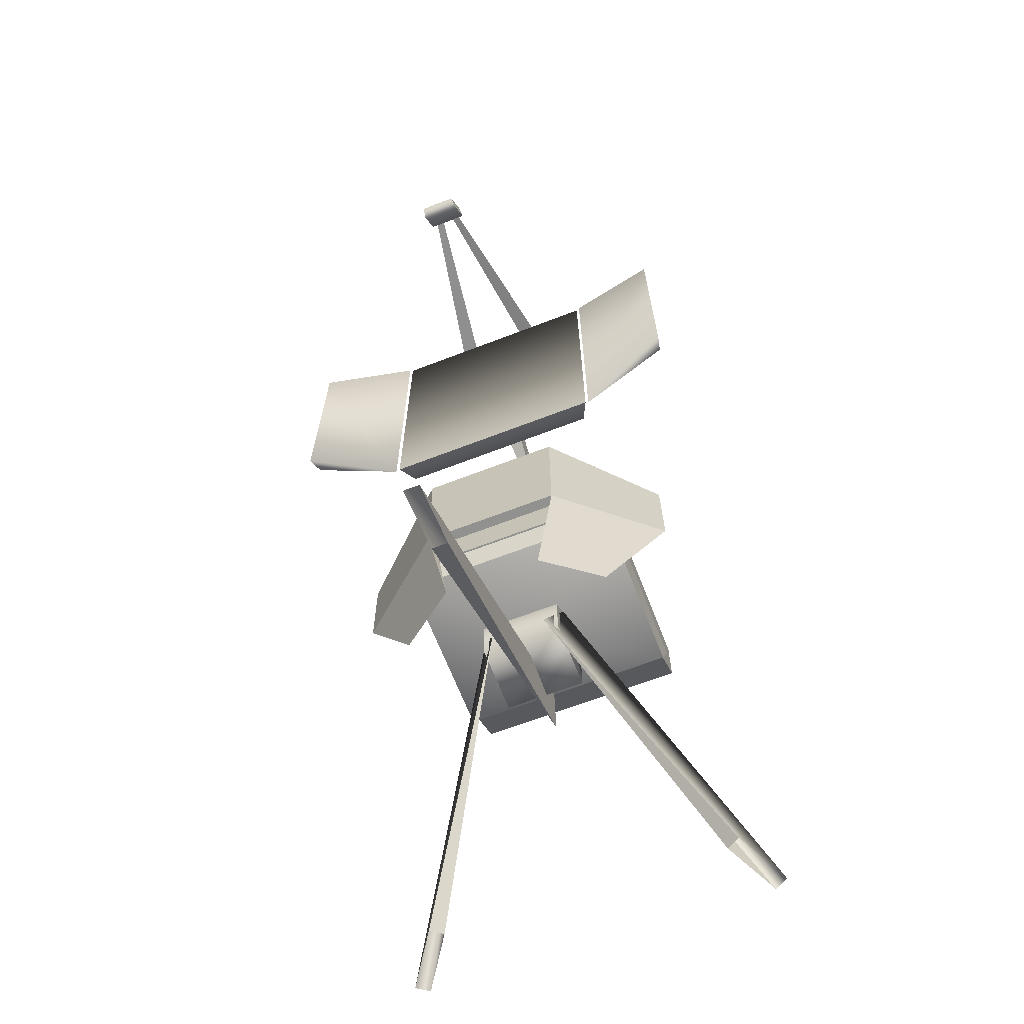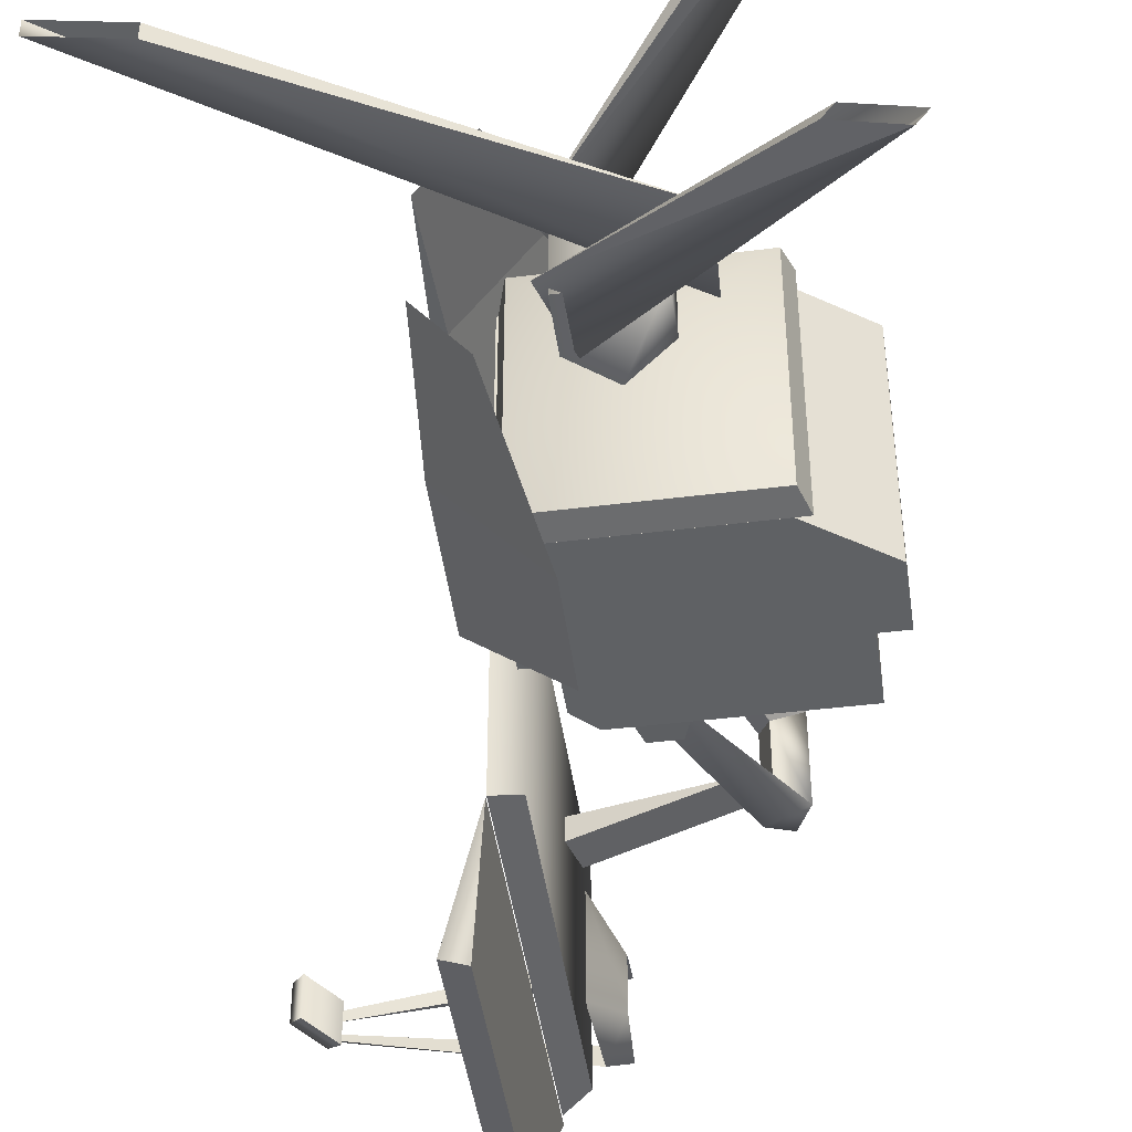
<metadata>
{"format":"obj","ext":"obj","renderer":"f3d","projection":"perspective","resolution":1024,"background":"white","views":[{"elev":-66.2,"azim":111.2,"up":"+Z"},{"elev":-45.8,"azim":-171.8,"up":"+Y"}]}
</metadata>
<code>
v -4.888 7.477 39.96
v -4.888 -7.751 39.96
v 8.518 7.477 39.96
v -4.888 -7.751 39.96
v 8.518 -7.751 39.96
v 8.518 7.477 39.96
v 2.037 7.477 54.25
v -4.888 7.477 48.21
v -4.888 7.477 39.96
v 8.518 -7.751 39.96
v -4.888 -7.751 39.96
v 8.518 -7.751 48.96
v 8.518 -7.751 48.96
v -4.888 -7.751 39.96
v 2.037 -7.751 54.25
v 2.037 -7.751 54.25
v -4.888 -7.751 39.96
v -4.888 -7.751 48.21
v 8.518 7.477 39.96
v 8.518 -7.751 39.96
v 8.518 7.477 48.96
v 8.518 -7.751 39.96
v 8.518 -7.751 48.96
v 8.518 7.477 48.96
v 8.518 7.477 48.96
v 8.518 -7.751 48.96
v 2.037 7.477 54.25
v 8.518 -7.751 48.96
v 2.037 -7.751 54.25
v 2.037 7.477 54.25
v 2.037 7.477 54.25
v 2.037 -7.751 54.25
v -4.888 7.477 48.21
v 2.037 -7.751 54.25
v -4.888 -7.751 48.21
v -4.888 7.477 48.21
v -4.888 7.477 48.21
v -4.888 -7.751 48.21
v -4.888 7.477 39.96
v -4.888 -7.751 48.21
v -4.888 -7.751 39.96
v -4.888 7.477 39.96
v 8.518 7.477 39.96
v 8.518 7.477 48.96
v -4.888 7.477 39.96
v 8.518 7.477 48.96
v 2.037 7.477 54.25
v -4.888 7.477 39.96
v -10.32 -8.1e-05 36.21
v 46.81 -1.472 4.537
v 46.81 1.472 4.537
v 59.1 1.472 2.401
v -9.724 -8.1e-05 49.61
v 46.81 1.472 4.537
v -9.724 -8.1e-05 49.61
v -10.32 -8.1e-05 36.21
v 46.81 1.472 4.537
v -10.32 -8.1e-05 36.21
v -9.724 -8.1e-05 49.61
v 46.81 -1.472 4.537
v -9.724 -8.1e-05 49.61
v 59.1 -1.472 2.401
v 46.81 -1.472 4.537
v 59.1 -1.472 2.401
v -9.724 -8.1e-05 49.61
v 59.1 1.472 2.401
v 6.364 7.976 49.36
v -35.94 31.56 0.3674
v -34.43 34.09 0.3674
v -25.02 28.46 3.132
v -26.53 25.94 3.132
v 10.68 5.395 39.85
v 10.68 5.395 39.85
v -26.53 25.94 3.132
v -35.94 31.56 0.3674
v 10.68 5.395 39.85
v -35.94 31.56 0.3674
v 6.364 7.976 49.36
v -34.43 34.09 0.3674
v -25.02 28.46 3.132
v 6.364 7.976 49.36
v -25.02 28.46 3.132
v 10.68 5.395 39.85
v 6.364 7.976 49.36
v 6.339 -8.049 49.36
v -32.59 -36.87 0.3674
v -34.27 -34.45 0.3674
v -25.26 -28.2 3.132
v -23.59 -30.62 3.132
v 10.47 -5.182 39.85
v 10.47 -5.182 39.85
v -23.59 -30.62 3.132
v -32.59 -36.87 0.3674
v 10.47 -5.182 39.85
v -32.59 -36.87 0.3674
v 6.339 -8.049 49.36
v -34.27 -34.45 0.3674
v -25.26 -28.2 3.132
v 6.339 -8.049 49.36
v -25.26 -28.2 3.132
v 10.47 -5.182 39.85
v 6.339 -8.049 49.36
v 9.374 9.014 98.51
v 6.436 11.7 107.8
v 9.374 13.92 98.51
v 1.667 11.7 107.8
v -0.9545 9.014 98.51
v -0.9545 13.92 98.51
v -1.271 -8.711 98.51
v 1.667 -12.65 107.8
v -1.271 -13.62 98.51
v 6.436 -12.65 107.8
v 9.057 -8.711 98.51
v 9.057 -13.62 98.51
v 23.58 -12.22 60.76
v 23.83 -9.204 37.32
v 25.59 -13.04 60.75
v 25.59 13.04 60.75
v 23.83 9.204 37.32
v 23.58 12.22 60.76
v -17.7 -20.65 65.04
v 18.33 -20.65 65.04
v -16.25 -20.05 60.74
v 18.33 -20.65 65.04
v 16.87 -20.05 60.74
v -16.25 -20.05 60.74
v 18.33 22.1 65.04
v -17.7 22.1 65.04
v 16.87 21.5 60.74
v -17.7 22.1 65.04
v -16.25 21.5 60.74
v 16.87 21.5 60.74
v 18.33 22.1 65.04
v 16.87 21.5 60.74
v 18.33 -20.65 65.04
v 16.87 21.5 60.74
v 16.87 -20.05 60.74
v 18.33 -20.65 65.04
v -17.7 -20.65 65.04
v -16.25 -20.05 60.74
v -17.7 22.1 65.04
v -16.25 -20.05 60.74
v -16.25 21.5 60.74
v -17.7 22.1 65.04
v 18.33 22.1 65.04
v -17.7 -20.65 65.04
v -17.7 22.1 65.04
v 18.33 22.1 65.04
v 18.33 -20.65 65.04
v -17.7 -20.65 65.04
v 9.374 9.014 98.51
v -0.9545 9.014 98.51
v 6.436 11.7 107.8
v -0.9545 9.014 98.51
v 1.667 11.7 107.8
v 6.436 11.7 107.8
v 9.374 13.92 98.51
v 6.436 11.7 107.8
v -0.9545 13.92 98.51
v 6.436 11.7 107.8
v 1.667 11.7 107.8
v -0.9545 13.92 98.51
v -1.271 -8.711 98.51
v 9.057 -8.711 98.51
v 1.667 -12.65 107.8
v 9.057 -8.711 98.51
v 6.436 -12.65 107.8
v 1.667 -12.65 107.8
v -1.271 -13.62 98.51
v 1.667 -12.65 107.8
v 9.057 -13.62 98.51
v 1.667 -12.65 107.8
v 6.436 -12.65 107.8
v 9.057 -13.62 98.51
v -22.99 -18.6 98.54
v -23.06 -18.6 83.99
v -22.99 18.57 98.54
v -23.06 -18.6 83.99
v -23.06 18.57 83.99
v -22.99 18.57 98.54
v 10.75 -18.6 98.38
v -22.99 -18.6 98.54
v 10.75 18.57 98.38
v -22.99 -18.6 98.54
v -22.99 18.57 98.54
v 10.75 18.57 98.38
v 14.34 18.57 83.99
v 14.34 1.269 85.26
v 14.23 18.57 94.89
v 14.34 1.269 85.26
v 14.34 1.269 94.17
v 14.23 18.57 94.89
v 14.23 18.57 94.89
v 14.34 1.269 94.17
v 14.23 -18.6 94.89
v 14.23 -18.6 94.89
v 14.34 1.269 94.17
v 14.34 -16.08 94.17
v 14.23 -18.6 94.89
v 14.34 -16.08 94.17
v 14.34 -16.08 85.26
v 14.34 -18.6 83.99
v 14.23 -18.6 94.89
v 14.34 -16.08 85.26
v 14.34 -18.6 83.99
v 14.34 -16.08 85.26
v 14.34 1.269 85.26
v 14.34 -18.6 83.99
v 14.34 1.269 85.26
v 14.34 18.57 83.99
v 14.23 -18.6 94.89
v 10.75 -18.6 98.38
v 14.23 18.57 94.89
v 10.75 -18.6 98.38
v 10.75 18.57 98.38
v 14.23 18.57 94.89
v 14.34 18.57 83.99
v 14.23 18.57 94.89
v -23.06 18.57 83.99
v 14.23 18.57 94.89
v 10.75 18.57 98.38
v -23.06 18.57 83.99
v -23.06 18.57 83.99
v 10.75 18.57 98.38
v -22.99 18.57 98.54
v -23.06 -18.6 83.99
v -22.99 -18.6 98.54
v 14.34 -18.6 83.99
v -22.99 -18.6 98.54
v 10.75 -18.6 98.38
v 14.34 -18.6 83.99
v 14.23 -18.6 94.89
v 14.34 -18.6 83.99
v 10.75 -18.6 98.38
v 14.34 -16.08 94.17
v 14.34 1.269 94.17
v 14.34 -16.08 85.26
v 14.34 1.269 94.17
v 14.34 1.269 85.26
v 14.34 -16.08 85.26
v 18.67 -20.56 84.73
v -27.34 -20.56 84.7
v 18.67 20.56 84.73
v -27.34 -20.56 84.7
v -27.34 20.56 84.7
v 18.67 20.56 84.73
v 18.67 20.56 84.73
v -27.34 20.56 84.7
v 18.65 20.56 65.14
v -27.34 20.56 84.7
v -27.34 20.56 73.81
v 18.65 20.56 65.14
v -27.34 20.56 73.81
v -15.49 20.56 65.14
v 18.65 20.56 65.14
v -27.34 20.56 73.81
v -27.34 -20.56 73.81
v -15.49 20.56 65.14
v -27.34 -20.56 73.81
v -15.49 -20.56 65.14
v -15.49 20.56 65.14
v 18.67 -20.56 84.73
v 18.65 -20.56 65.14
v -27.34 -20.56 84.7
v -27.34 -20.56 84.7
v 18.65 -20.56 65.14
v -27.34 -20.56 73.81
v -27.34 -20.56 73.81
v 18.65 -20.56 65.14
v -15.49 -20.56 65.14
v 18.67 20.56 84.73
v 18.65 20.56 65.14
v 18.67 -20.56 84.73
v 18.65 20.56 65.14
v 18.65 -20.56 65.14
v 18.67 -20.56 84.73
v -15.49 -20.56 65.14
v 18.65 -20.56 65.14
v -15.49 20.56 65.14
v 18.65 -20.56 65.14
v 18.65 20.56 65.14
v -15.49 20.56 65.14
v -27.34 -20.56 73.81
v -27.34 20.56 73.81
v -27.34 -20.56 84.7
v -27.34 20.56 73.81
v -27.34 20.56 84.7
v -27.34 -20.56 84.7
v 10.39 -31.36 60.51
v 10.57 -31.36 78.16
v 25.59 -13.04 60.75
v 10.57 -31.36 78.16
v 25.85 -13.04 85.78
v 25.59 -13.04 60.75
v 25.85 -13.04 85.78
v 25.85 13.04 85.78
v 25.59 -13.04 60.75
v 25.85 13.04 85.78
v 25.59 13.04 60.75
v 25.59 -13.04 60.75
v 10.39 31.36 60.51
v 25.59 13.04 60.75
v 10.57 31.36 78.16
v 25.59 13.04 60.75
v 25.85 13.04 85.78
v 10.57 31.36 78.16
v 10.57 -31.36 78.16
v 23.83 -12.22 85.79
v 25.85 -13.04 85.78
v 23.83 -12.22 85.79
v 23.83 12.22 85.79
v 25.85 -13.04 85.78
v 23.83 12.22 85.79
v 25.85 13.04 85.78
v 25.85 -13.04 85.78
v 25.85 13.04 85.78
v 23.83 12.22 85.79
v 10.57 31.36 78.16
v 23.83 -12.22 85.79
v 10.57 -31.36 78.16
v 23.58 -12.22 60.76
v 10.57 -31.36 78.16
v 10.39 -31.36 60.51
v 23.58 -12.22 60.76
v 23.58 -12.22 60.76
v 23.58 12.22 60.76
v 23.83 -12.22 85.79
v 23.58 12.22 60.76
v 23.83 12.22 85.79
v 23.83 -12.22 85.79
v 23.83 12.22 85.79
v 23.58 12.22 60.76
v 10.57 31.36 78.16
v 23.58 12.22 60.76
v 10.39 31.36 60.51
v 10.57 31.36 78.16
v 25.59 13.04 60.75
v 23.58 12.22 60.76
v 25.59 -13.04 60.75
v 23.58 12.22 60.76
v 23.58 -12.22 60.76
v 25.59 -13.04 60.75
v 10.39 -31.36 60.51
v 16.14 -19.88 37.01
v 23.58 -12.22 60.76
v 16.14 -19.88 37.01
v 23.83 -9.204 37.32
v 23.58 -12.22 60.76
v 10.39 -31.36 60.51
v 25.59 -13.04 60.75
v 16.14 -19.88 37.01
v 25.59 -13.04 60.75
v 23.83 -9.204 37.32
v 16.14 -19.88 37.01
v 10.39 31.36 60.51
v 23.58 12.22 60.76
v 16.14 19.88 37.01
v 23.58 12.22 60.76
v 23.83 9.204 37.32
v 16.14 19.88 37.01
v 10.39 31.36 60.51
v 16.14 19.88 37.01
v 25.59 13.04 60.75
v 16.14 19.88 37.01
v 23.83 9.204 37.32
v 25.59 13.04 60.75
v 16.87 -20.05 60.74
v 16.87 21.5 60.74
v -1.5e-05 -5e-06 52.51
v 16.87 21.5 60.74
v -16.25 21.5 60.74
v -1.5e-05 -5e-06 52.51
v -16.25 21.5 60.74
v -16.25 -20.05 60.74
v -1.5e-05 -5e-06 52.51
v -16.25 -20.05 60.74
v 16.87 -20.05 60.74
v -1.5e-05 -5e-06 52.51
v -12.35 -7.9 127.2
v 3.498 -10.98 100.4
v -7.607 -5.828 126
v -7.607 -5.828 126
v 3.498 -10.98 100.4
v 7 -10.98 102.2
v 7 -10.98 102.2
v -5.805 -7.9 130.6
v -7.607 -5.828 126
v 7 11.32 102.2
v -7.607 6.164 126
v -5.805 8.236 130.6
v -7.607 6.164 126
v 3.498 11.32 100.4
v -12.35 8.236 127.2
v -7.607 6.164 126
v 7 11.32 102.2
v 3.498 11.32 100.4
v -9.854 -7.12 132.8
v -9.854 7.456 132.8
v -5.805 -7.9 130.6
v -9.854 7.456 132.8
v -5.805 8.236 130.6
v -5.805 -7.9 130.6
v -7.607 -5.828 126
v -7.607 6.164 126
v -12.35 -7.9 127.2
v -7.607 6.164 126
v -12.35 8.236 127.2
v -12.35 -7.9 127.2
v -9.854 7.456 132.8
v -9.854 -7.12 132.8
v -12.35 8.236 127.2
v -9.854 -7.12 132.8
v -12.35 -7.9 127.2
v -12.35 8.236 127.2
v -7.607 -5.828 126
v -5.805 -7.9 130.6
v -7.607 6.164 126
v -5.805 -7.9 130.6
v -5.805 8.236 130.6
v -7.607 6.164 126
v -12.35 8.236 127.2
v 3.498 11.32 100.4
v 7 11.32 102.2
v -5.805 8.236 130.6
v -12.35 8.236 127.2
v 7 11.32 102.2
v -12.35 8.236 127.2
v -5.805 8.236 130.6
v -9.854 7.456 132.8
v -5.805 -7.9 130.6
v 7 -10.98 102.2
v 3.498 -10.98 100.4
v -12.35 -7.9 127.2
v -5.805 -7.9 130.6
v 3.498 -10.98 100.4
v -12.35 -7.9 127.2
v -9.854 -7.12 132.8
v -5.805 -7.9 130.6
v 18.94 2.342 141.9
v 18.94 -1.951 141.9
v -10.33 0.1956 132.8
v -4.32 0.1956 129.2
v 20.52 -1.951 136.4
v 20.52 2.342 136.4
v 20.52 2.342 136.4
v 20.52 -1.951 136.4
v 18.94 2.342 141.9
v 20.52 -1.951 136.4
v 18.94 -1.951 141.9
v 18.94 2.342 141.9
v -10.33 0.1956 132.8
v 18.94 -1.951 141.9
v -4.32 0.1956 129.2
v 18.94 -1.951 141.9
v 20.52 -1.951 136.4
v -4.32 0.1956 129.2
v 20.52 2.342 136.4
v 18.94 2.342 141.9
v -4.32 0.1956 129.2
v 18.94 2.342 141.9
v -10.33 0.1956 132.8
v -4.32 0.1956 129.2
v 21.14 19.76 165.9
v 25.46 21.71 168.4
v 21.14 -19.79 165.9
v 25.46 21.71 168.4
v 25.46 -21.73 168.4
v 21.14 -19.79 165.9
v 25.46 21.71 104.5
v 21.14 19.76 107
v 25.46 -21.73 104.5
v 21.14 19.76 107
v 21.14 -19.79 107
v 25.46 -21.73 104.5
v 25.46 21.71 168.4
v 21.14 19.76 165.9
v 25.46 21.71 104.5
v 21.14 19.76 165.9
v 21.14 19.76 107
v 25.46 21.71 104.5
v 21.14 -19.79 165.9
v 25.46 -21.73 168.4
v 21.14 -19.79 107
v 25.46 -21.73 168.4
v 25.46 -21.73 104.5
v 21.14 -19.79 107
v 25.46 21.71 168.4
v 25.46 21.71 104.5
v 25.46 -21.73 168.4
v 25.46 21.71 104.5
v 25.46 -21.73 104.5
v 25.46 -21.73 168.4
v 21.14 19.76 107
v 21.14 19.76 165.9
v 21.14 -19.79 107
v 21.14 19.76 165.9
v 21.14 -19.79 165.9
v 21.14 -19.79 107
v 16.75 -7.266 177.2
v 57.95 -0.8522 173
v 57.95 -1.829 173.5
v 16.75 -7.266 177.2
v 20.4 -6.01 174.5
v 57.95 -0.8522 173
v 57.95 2.166 173.5
v 57.95 1.188 173
v 16.75 7.602 177.2
v 16.75 7.602 177.2
v 57.95 1.188 173
v 20.4 6.346 174.5
v 63.03 3.726 166.7
v 58.94 3.726 173
v 61.19 4.002 165.3
v 58.94 3.726 173
v 56.83 4.002 172
v 61.19 4.002 165.3
v 57.95 -0.8522 173
v 20.4 -6.01 174.5
v 57.95 -2.328 172.6
v 20.4 -6.01 174.5
v 20.4 -9.524 174.5
v 57.95 -2.328 172.6
v 16.75 -7.266 177.2
v 16.6 -4.948 169.2
v 20.4 -6.01 174.5
v 16.6 -4.948 169.2
v 21.23 -4.948 169.2
v 20.4 -6.01 174.5
v 20.4 -9.524 174.5
v 21.23 -9.561 159.9
v 16.6 -4.948 169.2
v 16.75 -7.266 177.2
v 20.4 -9.524 174.5
v 16.6 -4.948 169.2
v 20.4 -9.524 174.5
v 16.75 -7.266 177.2
v 57.95 -1.829 173.5
v 57.95 -2.328 172.6
v 20.4 -9.524 174.5
v 57.95 -1.829 173.5
v 16.6 -4.948 169.2
v 16.6 5.284 169.2
v 21.23 -4.948 169.2
v 16.6 5.284 169.2
v 21.23 5.284 169.2
v 21.23 -4.948 169.2
v 20.4 -6.01 174.5
v 21.23 -4.948 169.2
v 20.4 -9.524 174.5
v 21.23 -4.948 169.2
v 21.23 -9.561 159.9
v 20.4 -9.524 174.5
v 21.23 -9.561 159.9
v 21.23 -4.948 169.2
v 21.23 5.284 169.2
v 21.23 9.897 159.9
v 21.23 -9.561 159.9
v 21.23 5.284 169.2
v 20.4 9.86 174.5
v 21.23 9.897 159.9
v 21.23 5.284 169.2
v 20.4 6.346 174.5
v 20.4 9.86 174.5
v 21.23 5.284 169.2
v 21.23 5.284 169.2
v 16.6 5.284 169.2
v 20.4 6.346 174.5
v 16.6 5.284 169.2
v 16.75 7.602 177.2
v 20.4 6.346 174.5
v 57.95 1.188 173
v 57.95 2.665 172.6
v 20.4 6.346 174.5
v 57.95 2.665 172.6
v 20.4 9.86 174.5
v 20.4 6.346 174.5
v 16.6 5.284 169.2
v 21.23 9.897 159.9
v 20.4 9.86 174.5
v 16.75 7.602 177.2
v 16.6 5.284 169.2
v 20.4 9.86 174.5
v 57.95 2.166 173.5
v 16.75 7.602 177.2
v 20.4 9.86 174.5
v 57.95 2.665 172.6
v 57.95 2.166 173.5
v 20.4 9.86 174.5
v 21.23 -9.561 159.9
v 21.23 9.897 159.9
v 16.6 -4.948 169.2
v 21.23 9.897 159.9
v 16.6 5.284 169.2
v 16.6 -4.948 169.2
v 61.19 -3.666 165.3
v 63.03 -3.39 166.7
v 61.19 4.002 165.3
v 63.03 -3.39 166.7
v 63.03 3.726 166.7
v 61.19 4.002 165.3
v 56.83 -3.666 172
v 58.94 -3.39 173
v 61.19 -3.666 165.3
v 58.94 -3.39 173
v 63.03 -3.39 166.7
v 61.19 -3.666 165.3
v 56.83 4.002 172
v 58.94 3.726 173
v 56.83 -3.666 172
v 58.94 3.726 173
v 58.94 -3.39 173
v 56.83 -3.666 172
v 58.94 3.726 173
v 63.03 3.726 166.7
v 58.94 -3.39 173
v 63.03 3.726 166.7
v 63.03 -3.39 166.7
v 58.94 -3.39 173
v 56.83 -3.666 172
v 61.19 -3.666 165.3
v 56.83 4.002 172
v 61.19 -3.666 165.3
v 61.19 4.002 165.3
v 56.83 4.002 172
v 27.77 40.19 159.2
v 31.43 40.92 161.7
v 25.48 22.33 169.4
v 31.45 40.94 111.1
v 27.79 40.21 113.6
v 25.48 22.33 103.9
v 31.43 40.92 161.7
v 27.77 40.19 159.2
v 31.45 40.94 111.1
v 27.77 40.19 159.2
v 27.79 40.21 113.6
v 31.45 40.94 111.1
v 27.79 40.21 113.6
v 27.77 40.19 159.2
v 25.48 22.33 103.9
v 27.77 40.19 159.2
v 25.48 22.33 169.4
v 25.48 22.33 103.9
v 25.48 22.33 169.4
v 31.43 40.92 161.7
v 25.48 22.33 103.9
v 31.43 40.92 161.7
v 31.45 40.94 111.1
v 25.48 22.33 103.9
v 28.4 -40.2 159.2
v 25.44 -22.47 169.4
v 32.09 -40.79 161.7
v 32.13 -40.84 111.1
v 25.44 -22.47 103.9
v 28.44 -40.25 113.6
v 32.09 -40.79 161.7
v 32.13 -40.84 111.1
v 28.4 -40.2 159.2
v 32.13 -40.84 111.1
v 28.44 -40.25 113.6
v 28.4 -40.2 159.2
v 28.44 -40.25 113.6
v 25.44 -22.47 103.9
v 28.4 -40.2 159.2
v 25.44 -22.47 103.9
v 25.44 -22.47 169.4
v 28.4 -40.2 159.2
v 32.13 -40.84 111.1
v 32.09 -40.79 161.7
v 25.44 -22.47 103.9
v 32.09 -40.79 161.7
v 25.44 -22.47 169.4
v 25.44 -22.47 103.9
g mtl_t6_wpn_turret_ads_yellow
f 3 2 1
f 6 5 4
f 9 8 7
f 12 11 10
f 15 14 13
f 18 17 16
f 21 20 19
f 24 23 22
f 27 26 25
f 30 29 28
f 33 32 31
f 36 35 34
f 39 38 37
f 42 41 40
f 45 44 43
f 48 47 46
f 51 50 49
f 54 53 52
f 57 56 55
f 60 59 58
f 63 62 61
f 66 65 64
f 69 68 67
f 72 71 70
f 75 74 73
f 78 77 76
f 81 80 79
f 84 83 82
f 87 86 85
f 90 89 88
f 93 92 91
f 96 95 94
f 99 98 97
f 102 101 100
f 105 104 103
f 108 107 106
f 111 110 109
f 114 113 112
f 117 116 115
f 120 119 118
f 123 122 121
f 126 125 124
f 129 128 127
f 132 131 130
f 135 134 133
f 138 137 136
f 141 140 139
f 144 143 142
f 147 146 145
f 150 149 148
f 153 152 151
f 156 155 154
f 159 158 157
f 162 161 160
f 165 164 163
f 168 167 166
f 171 170 169
f 174 173 172
f 177 176 175
f 180 179 178
f 183 182 181
f 186 185 184
f 189 188 187
f 192 191 190
f 195 194 193
f 198 197 196
f 201 200 199
f 204 203 202
f 207 206 205
f 210 209 208
f 213 212 211
f 216 215 214
f 219 218 217
f 222 221 220
f 225 224 223
f 228 227 226
f 231 230 229
f 234 233 232
f 237 236 235
f 240 239 238
f 243 242 241
f 246 245 244
f 249 248 247
f 252 251 250
f 255 254 253
f 258 257 256
f 261 260 259
f 264 263 262
f 267 266 265
f 270 269 268
f 273 272 271
f 276 275 274
f 279 278 277
f 282 281 280
f 285 284 283
f 288 287 286
f 291 290 289
f 294 293 292
f 297 296 295
f 300 299 298
f 303 302 301
f 306 305 304
f 309 308 307
f 312 311 310
f 315 314 313
f 318 317 316
f 321 320 319
f 324 323 322
f 327 326 325
f 330 329 328
f 333 332 331
f 336 335 334
f 339 338 337
f 342 341 340
f 345 344 343
f 348 347 346
f 351 350 349
f 354 353 352
f 357 356 355
f 360 359 358
f 363 362 361
f 366 365 364
f 369 368 367
f 372 371 370
f 375 374 373
f 378 377 376
f 381 380 379
f 384 383 382
f 387 386 385
f 390 389 388
f 393 392 391
f 396 395 394
f 399 398 397
f 402 401 400
f 405 404 403
f 408 407 406
f 411 410 409
f 414 413 412
f 417 416 415
f 420 419 418
f 423 422 421
f 426 425 424
f 429 428 427
f 432 431 430
f 435 434 433
f 438 437 436
f 441 440 439
f 444 443 442
f 447 446 445
f 450 449 448
f 453 452 451
f 456 455 454
f 459 458 457
f 462 461 460
f 465 464 463
f 468 467 466
f 471 470 469
f 474 473 472
f 477 476 475
f 480 479 478
f 483 482 481
f 486 485 484
f 489 488 487
f 492 491 490
f 495 494 493
f 498 497 496
f 501 500 499
f 504 503 502
f 507 506 505
f 510 509 508
f 513 512 511
f 516 515 514
f 519 518 517
f 522 521 520
f 525 524 523
f 528 527 526
f 531 530 529
f 534 533 532
f 537 536 535
f 540 539 538
f 543 542 541
f 546 545 544
f 549 548 547
f 552 551 550
f 555 554 553
f 558 557 556
f 561 560 559
f 564 563 562
f 567 566 565
f 570 569 568
f 573 572 571
f 576 575 574
f 579 578 577
f 582 581 580
f 585 584 583
f 588 587 586
f 591 590 589
f 594 593 592
f 597 596 595
f 600 599 598
f 603 602 601
f 606 605 604
f 609 608 607
f 612 611 610
f 615 614 613
f 618 617 616
f 621 620 619
f 624 623 622
f 627 626 625
f 630 629 628
f 633 632 631
f 636 635 634
f 639 638 637
f 642 641 640
f 645 644 643
f 648 647 646
f 651 650 649
f 654 653 652
f 657 656 655
f 660 659 658
f 663 662 661
f 666 665 664
f 669 668 667
f 672 671 670

</code>
